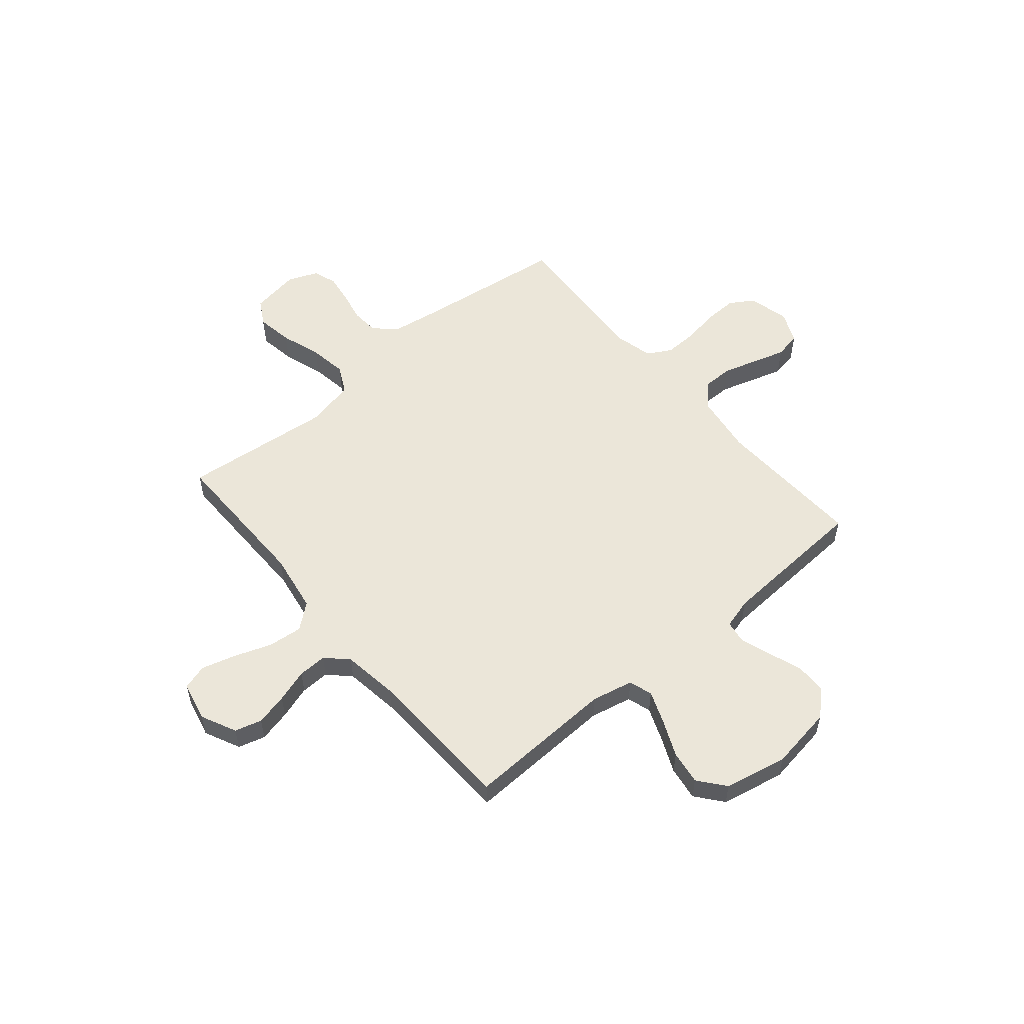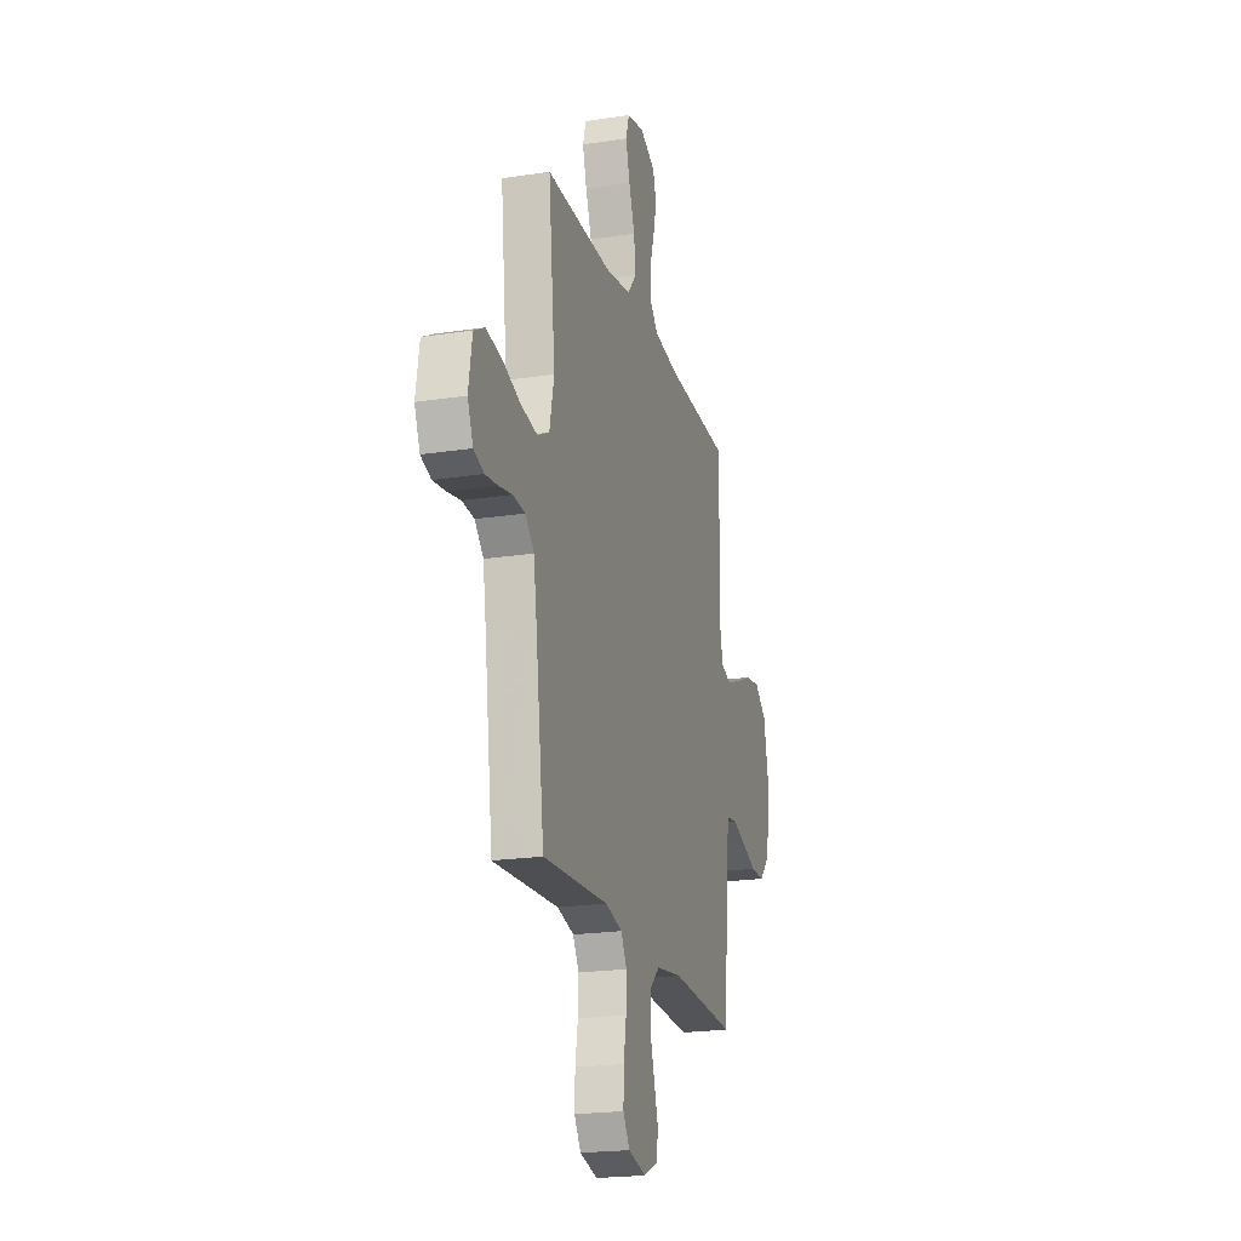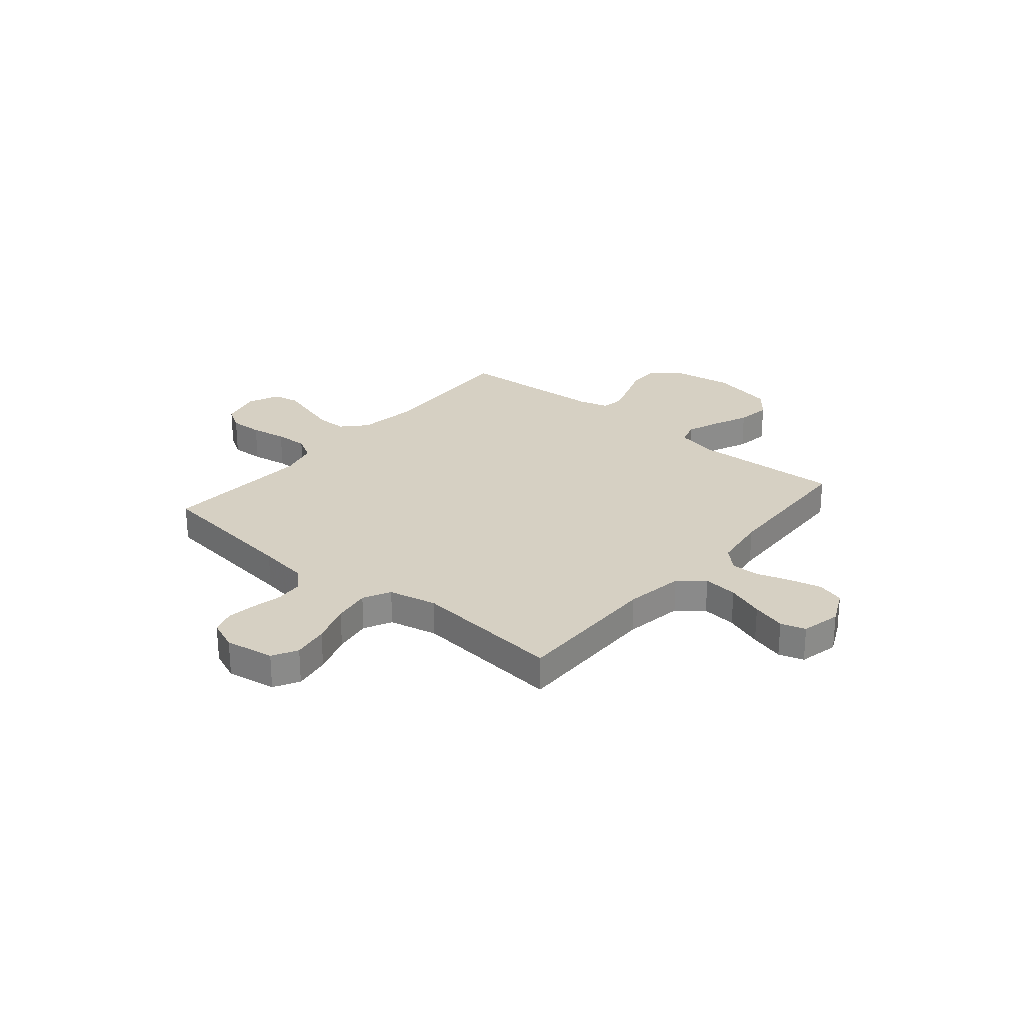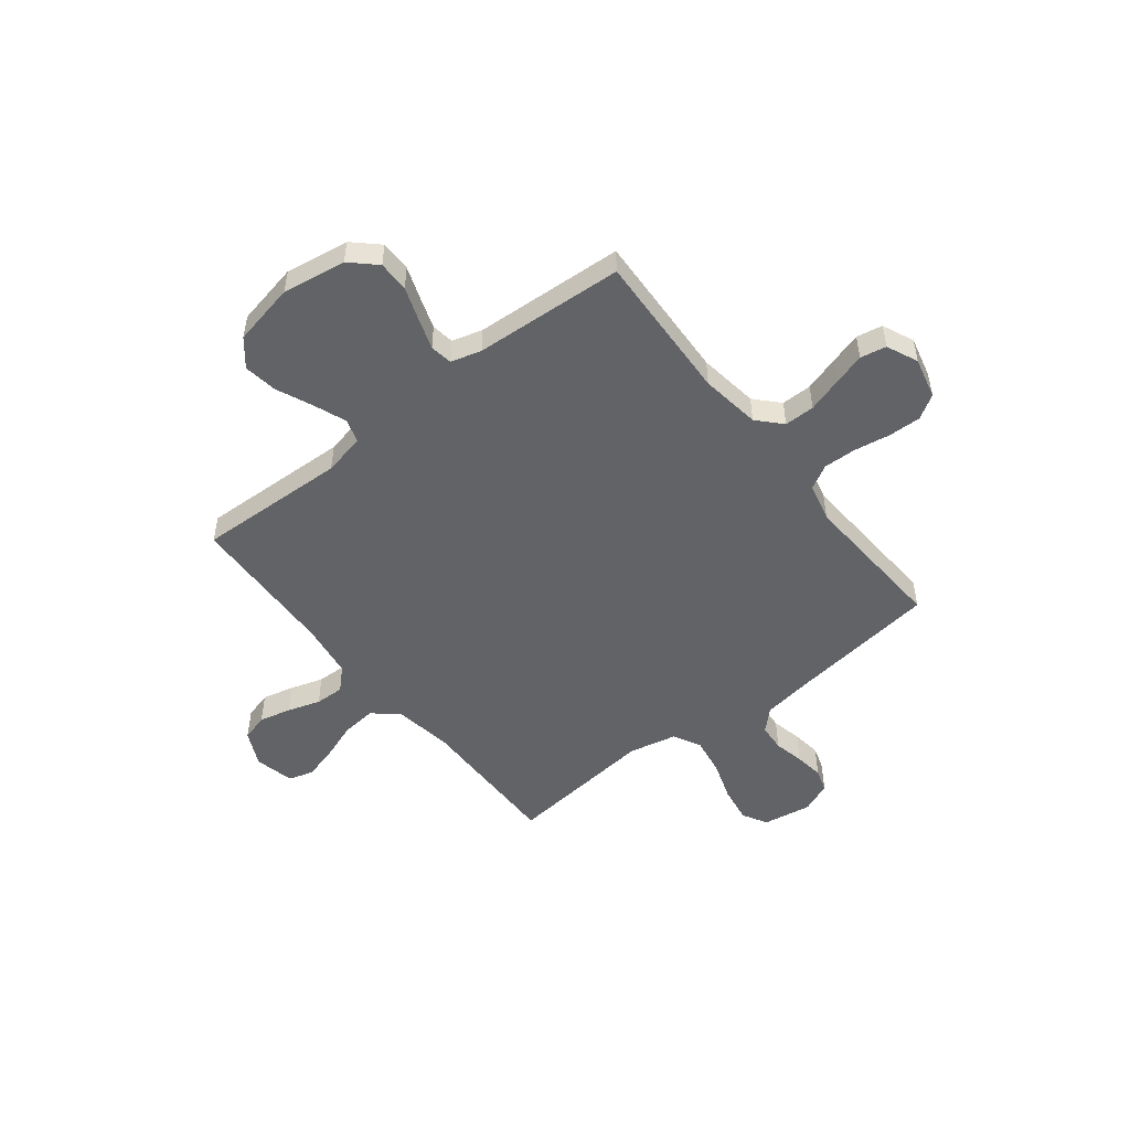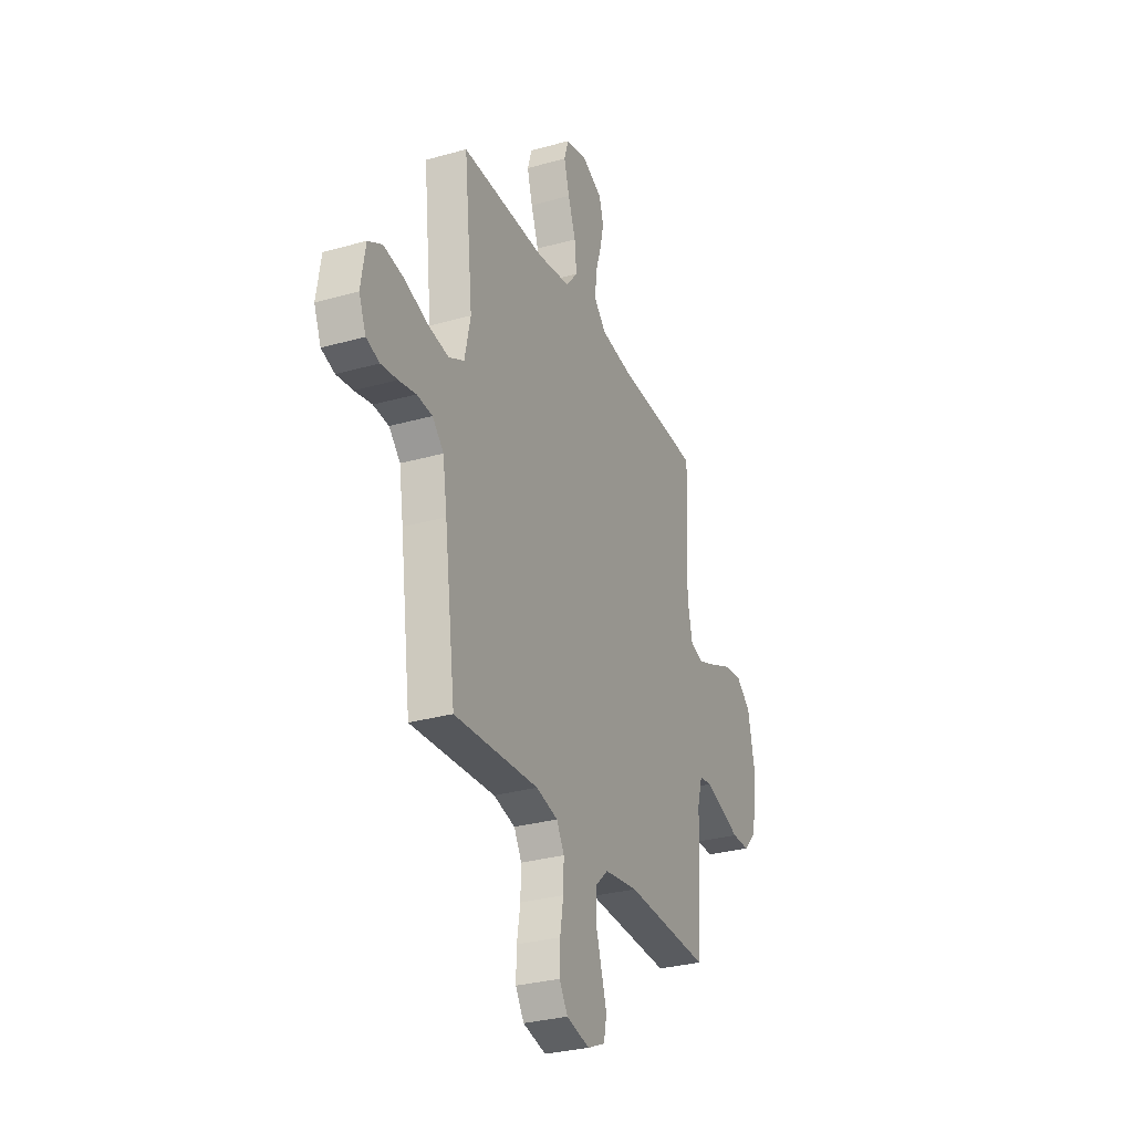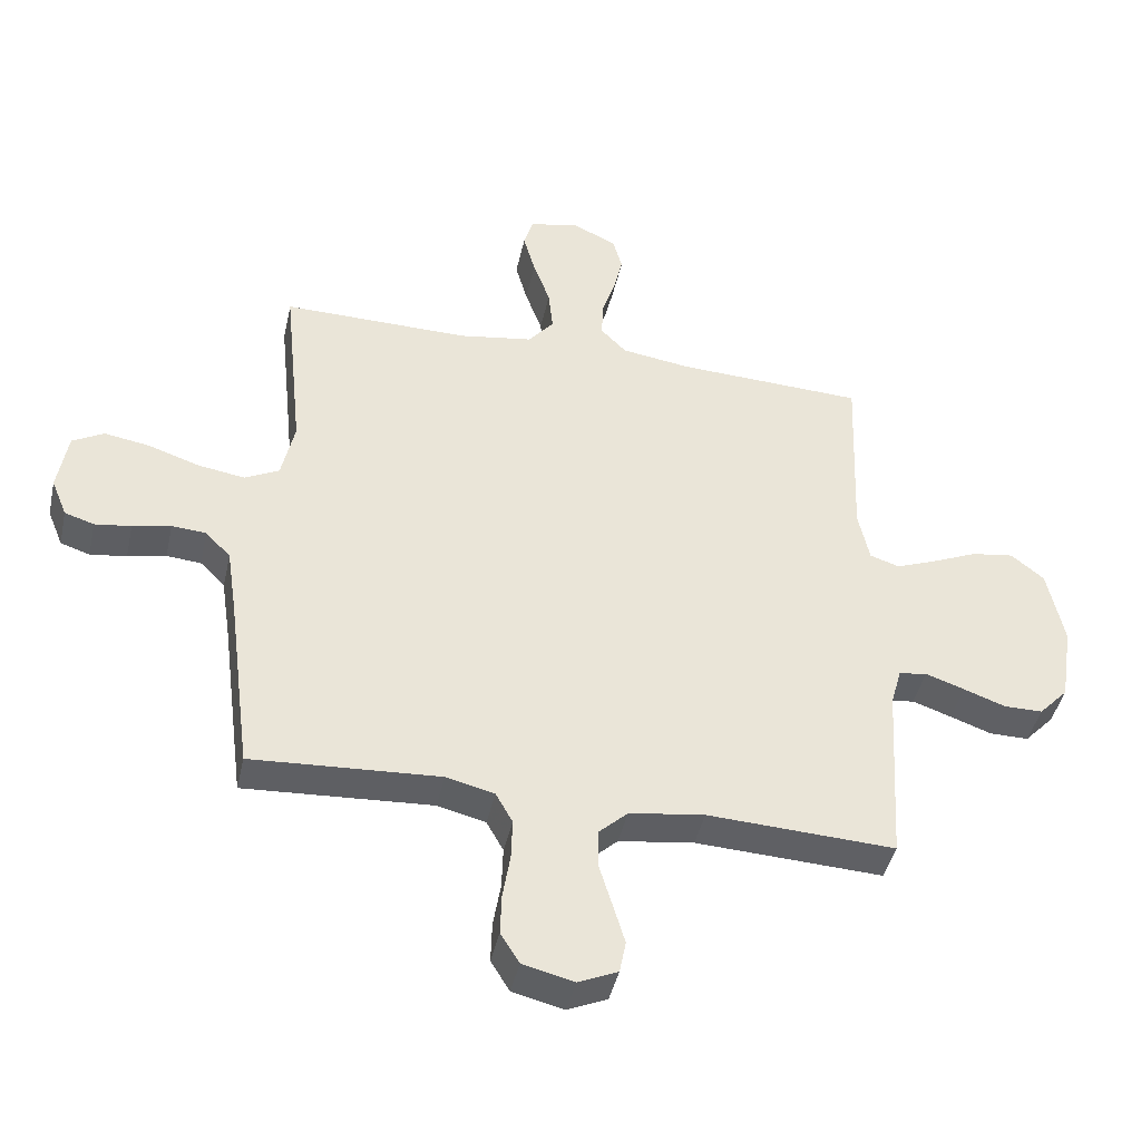
<metadata>
{"format":"obj","ext":"obj","renderer":"f3d","projection":"perspective","resolution":1024,"background":"white","views":[{"elev":55.2,"azim":50.0,"up":"+Y"},{"elev":-20.9,"azim":-74.5,"up":"+Z"},{"elev":26.5,"azim":-50.1,"up":"+Y"},{"elev":-50.8,"azim":128.2,"up":"+Y"},{"elev":-30.0,"azim":-67.5,"up":"+Z"},{"elev":-43.3,"azim":-12.4,"up":"+Z"}]}
</metadata>
<code>
v -0.5 0.07 0.5
v -0.2 0.07 0.497
v -0.082 0.07 0.516
v -0.041 0.07 0.566
v -0.048 0.07 0.635
v -0.075 0.07 0.71
v -0.094 0.07 0.778
v -0.079 0.07 0.828
v 0 0.07 0.846
v 0.071 0.07 0.812
v 0.086 0.07 0.758
v 0.071 0.07 0.694
v 0.05 0.07 0.628
v 0.048 0.07 0.57
v 0.089 0.07 0.528
v 0.2 0.07 0.512
v 0.5 0.07 0.5
v 0.488 0.07 0.2
v 0.506 0.07 0.117
v 0.553 0.07 0.102
v 0.618 0.07 0.127
v 0.691 0.07 0.159
v 0.759 0.07 0.169
v 0.812 0.07 0.126
v 0.838 0.07 0
v 0.818 0.07 -0.127
v 0.771 0.07 -0.177
v 0.709 0.07 -0.177
v 0.642 0.07 -0.153
v 0.58 0.07 -0.132
v 0.535 0.07 -0.139
v 0.518 0.07 -0.2
v 0.5 0.07 -0.5
v 0.2 0.07 -0.486
v 0.08 0.07 -0.503
v 0.033 0.07 -0.547
v 0.033 0.07 -0.608
v 0.054 0.07 -0.677
v 0.073 0.07 -0.741
v 0.063 0.07 -0.793
v 0 0.07 -0.821
v -0.082 0.07 -0.801
v -0.112 0.07 -0.753
v -0.11 0.07 -0.687
v -0.098 0.07 -0.615
v -0.096 0.07 -0.549
v -0.123 0.07 -0.501
v -0.2 0.07 -0.482
v -0.5 0.07 -0.5
v -0.539 0.07 -0.2
v -0.554 0.07 -0.1
v -0.594 0.07 -0.059
v -0.649 0.07 -0.055
v -0.71 0.07 -0.068
v -0.768 0.07 -0.076
v -0.815 0.07 -0.061
v -0.84 0.07 0
v -0.824 0.07 0.098
v -0.774 0.07 0.126
v -0.701 0.07 0.114
v -0.62 0.07 0.087
v -0.545 0.07 0.075
v -0.49 0.07 0.103
v -0.469 0.07 0.2
v -0.5 0 0.5
v -0.2 0 0.497
v -0.082 0 0.516
v -0.041 0 0.566
v -0.048 0 0.635
v -0.075 0 0.71
v -0.094 0 0.778
v -0.079 0 0.828
v 0 0 0.846
v 0.071 0 0.812
v 0.086 0 0.758
v 0.071 0 0.694
v 0.05 0 0.628
v 0.048 0 0.57
v 0.089 0 0.528
v 0.2 0 0.512
v 0.5 0 0.5
v 0.488 0 0.2
v 0.506 0 0.117
v 0.553 0 0.102
v 0.618 0 0.127
v 0.691 0 0.159
v 0.759 0 0.169
v 0.812 0 0.126
v 0.838 0 0
v 0.818 0 -0.127
v 0.771 0 -0.177
v 0.709 0 -0.177
v 0.642 0 -0.153
v 0.58 0 -0.132
v 0.535 0 -0.139
v 0.518 0 -0.2
v 0.5 0 -0.5
v 0.2 0 -0.486
v 0.08 0 -0.503
v 0.033 0 -0.547
v 0.033 0 -0.608
v 0.054 0 -0.677
v 0.073 0 -0.741
v 0.063 0 -0.793
v 0 0 -0.821
v -0.082 0 -0.801
v -0.112 0 -0.753
v -0.11 0 -0.687
v -0.098 0 -0.615
v -0.096 0 -0.549
v -0.123 0 -0.501
v -0.2 0 -0.482
v -0.5 0 -0.5
v -0.539 0 -0.2
v -0.554 0 -0.1
v -0.594 0 -0.059
v -0.649 0 -0.055
v -0.71 0 -0.068
v -0.768 0 -0.076
v -0.815 0 -0.061
v -0.84 0 0
v -0.824 0 0.098
v -0.774 0 0.126
v -0.701 0 0.114
v -0.62 0 0.087
v -0.545 0 0.075
v -0.49 0 0.103
v -0.469 0 0.2
f 58 59 60 61
f 58 61 62
f 57 58 62
f 56 57 62
f 53 54 55 56
f 53 56 62
f 52 53 62 63
f 48 49 50
f 47 48 50 51
f 42 43 44 45
f 42 45 46
f 41 42 46
f 40 41 46
f 37 38 39 40
f 37 40 46 47
f 32 33 34
f 31 32 34 35
f 26 27 28 29
f 26 29 30
f 25 26 30
f 24 25 30 31
f 21 22 23 24
f 20 21 24 31
f 16 17 18
f 15 16 18 19
f 10 11 12 13
f 8 9 10 13
f 8 13 14
f 5 6 7 8
f 5 8 14
f 4 5 14 15
f 64 1 2
f 63 64 2 3
f 51 52 63 3
f 36 37 47 51
f 35 36 51 3
f 19 20 31 35
f 15 19 35
f 3 4 15 35
f 125 124 123 122
f 126 125 122
f 126 122 121
f 126 121 120
f 120 119 118 117
f 126 120 117
f 127 126 117 116
f 114 113 112
f 115 114 112 111
f 109 108 107 106
f 110 109 106
f 110 106 105
f 110 105 104
f 104 103 102 101
f 111 110 104 101
f 98 97 96
f 99 98 96 95
f 93 92 91 90
f 94 93 90
f 94 90 89
f 95 94 89 88
f 88 87 86 85
f 95 88 85 84
f 82 81 80
f 83 82 80 79
f 77 76 75 74
f 77 74 73 72
f 78 77 72
f 72 71 70 69
f 78 72 69
f 79 78 69 68
f 66 65 128
f 67 66 128 127
f 67 127 116 115
f 115 111 101 100
f 67 115 100 99
f 99 95 84 83
f 99 83 79
f 99 79 68 67
f 1 65 66 2
f 2 66 67 3
f 3 67 68 4
f 4 68 69 5
f 5 69 70 6
f 6 70 71 7
f 7 71 72 8
f 8 72 73 9
f 9 73 74 10
f 10 74 75 11
f 11 75 76 12
f 12 76 77 13
f 13 77 78 14
f 14 78 79 15
f 15 79 80 16
f 16 80 81 17
f 17 81 82 18
f 18 82 83 19
f 19 83 84 20
f 20 84 85 21
f 21 85 86 22
f 22 86 87 23
f 23 87 88 24
f 24 88 89 25
f 25 89 90 26
f 26 90 91 27
f 27 91 92 28
f 28 92 93 29
f 29 93 94 30
f 30 94 95 31
f 31 95 96 32
f 32 96 97 33
f 33 97 98 34
f 34 98 99 35
f 35 99 100 36
f 36 100 101 37
f 37 101 102 38
f 38 102 103 39
f 39 103 104 40
f 40 104 105 41
f 41 105 106 42
f 42 106 107 43
f 43 107 108 44
f 44 108 109 45
f 45 109 110 46
f 46 110 111 47
f 47 111 112 48
f 48 112 113 49
f 49 113 114 50
f 50 114 115 51
f 51 115 116 52
f 52 116 117 53
f 53 117 118 54
f 54 118 119 55
f 55 119 120 56
f 56 120 121 57
f 57 121 122 58
f 58 122 123 59
f 59 123 124 60
f 60 124 125 61
f 61 125 126 62
f 62 126 127 63
f 63 127 128 64
f 64 128 65 1

</code>
